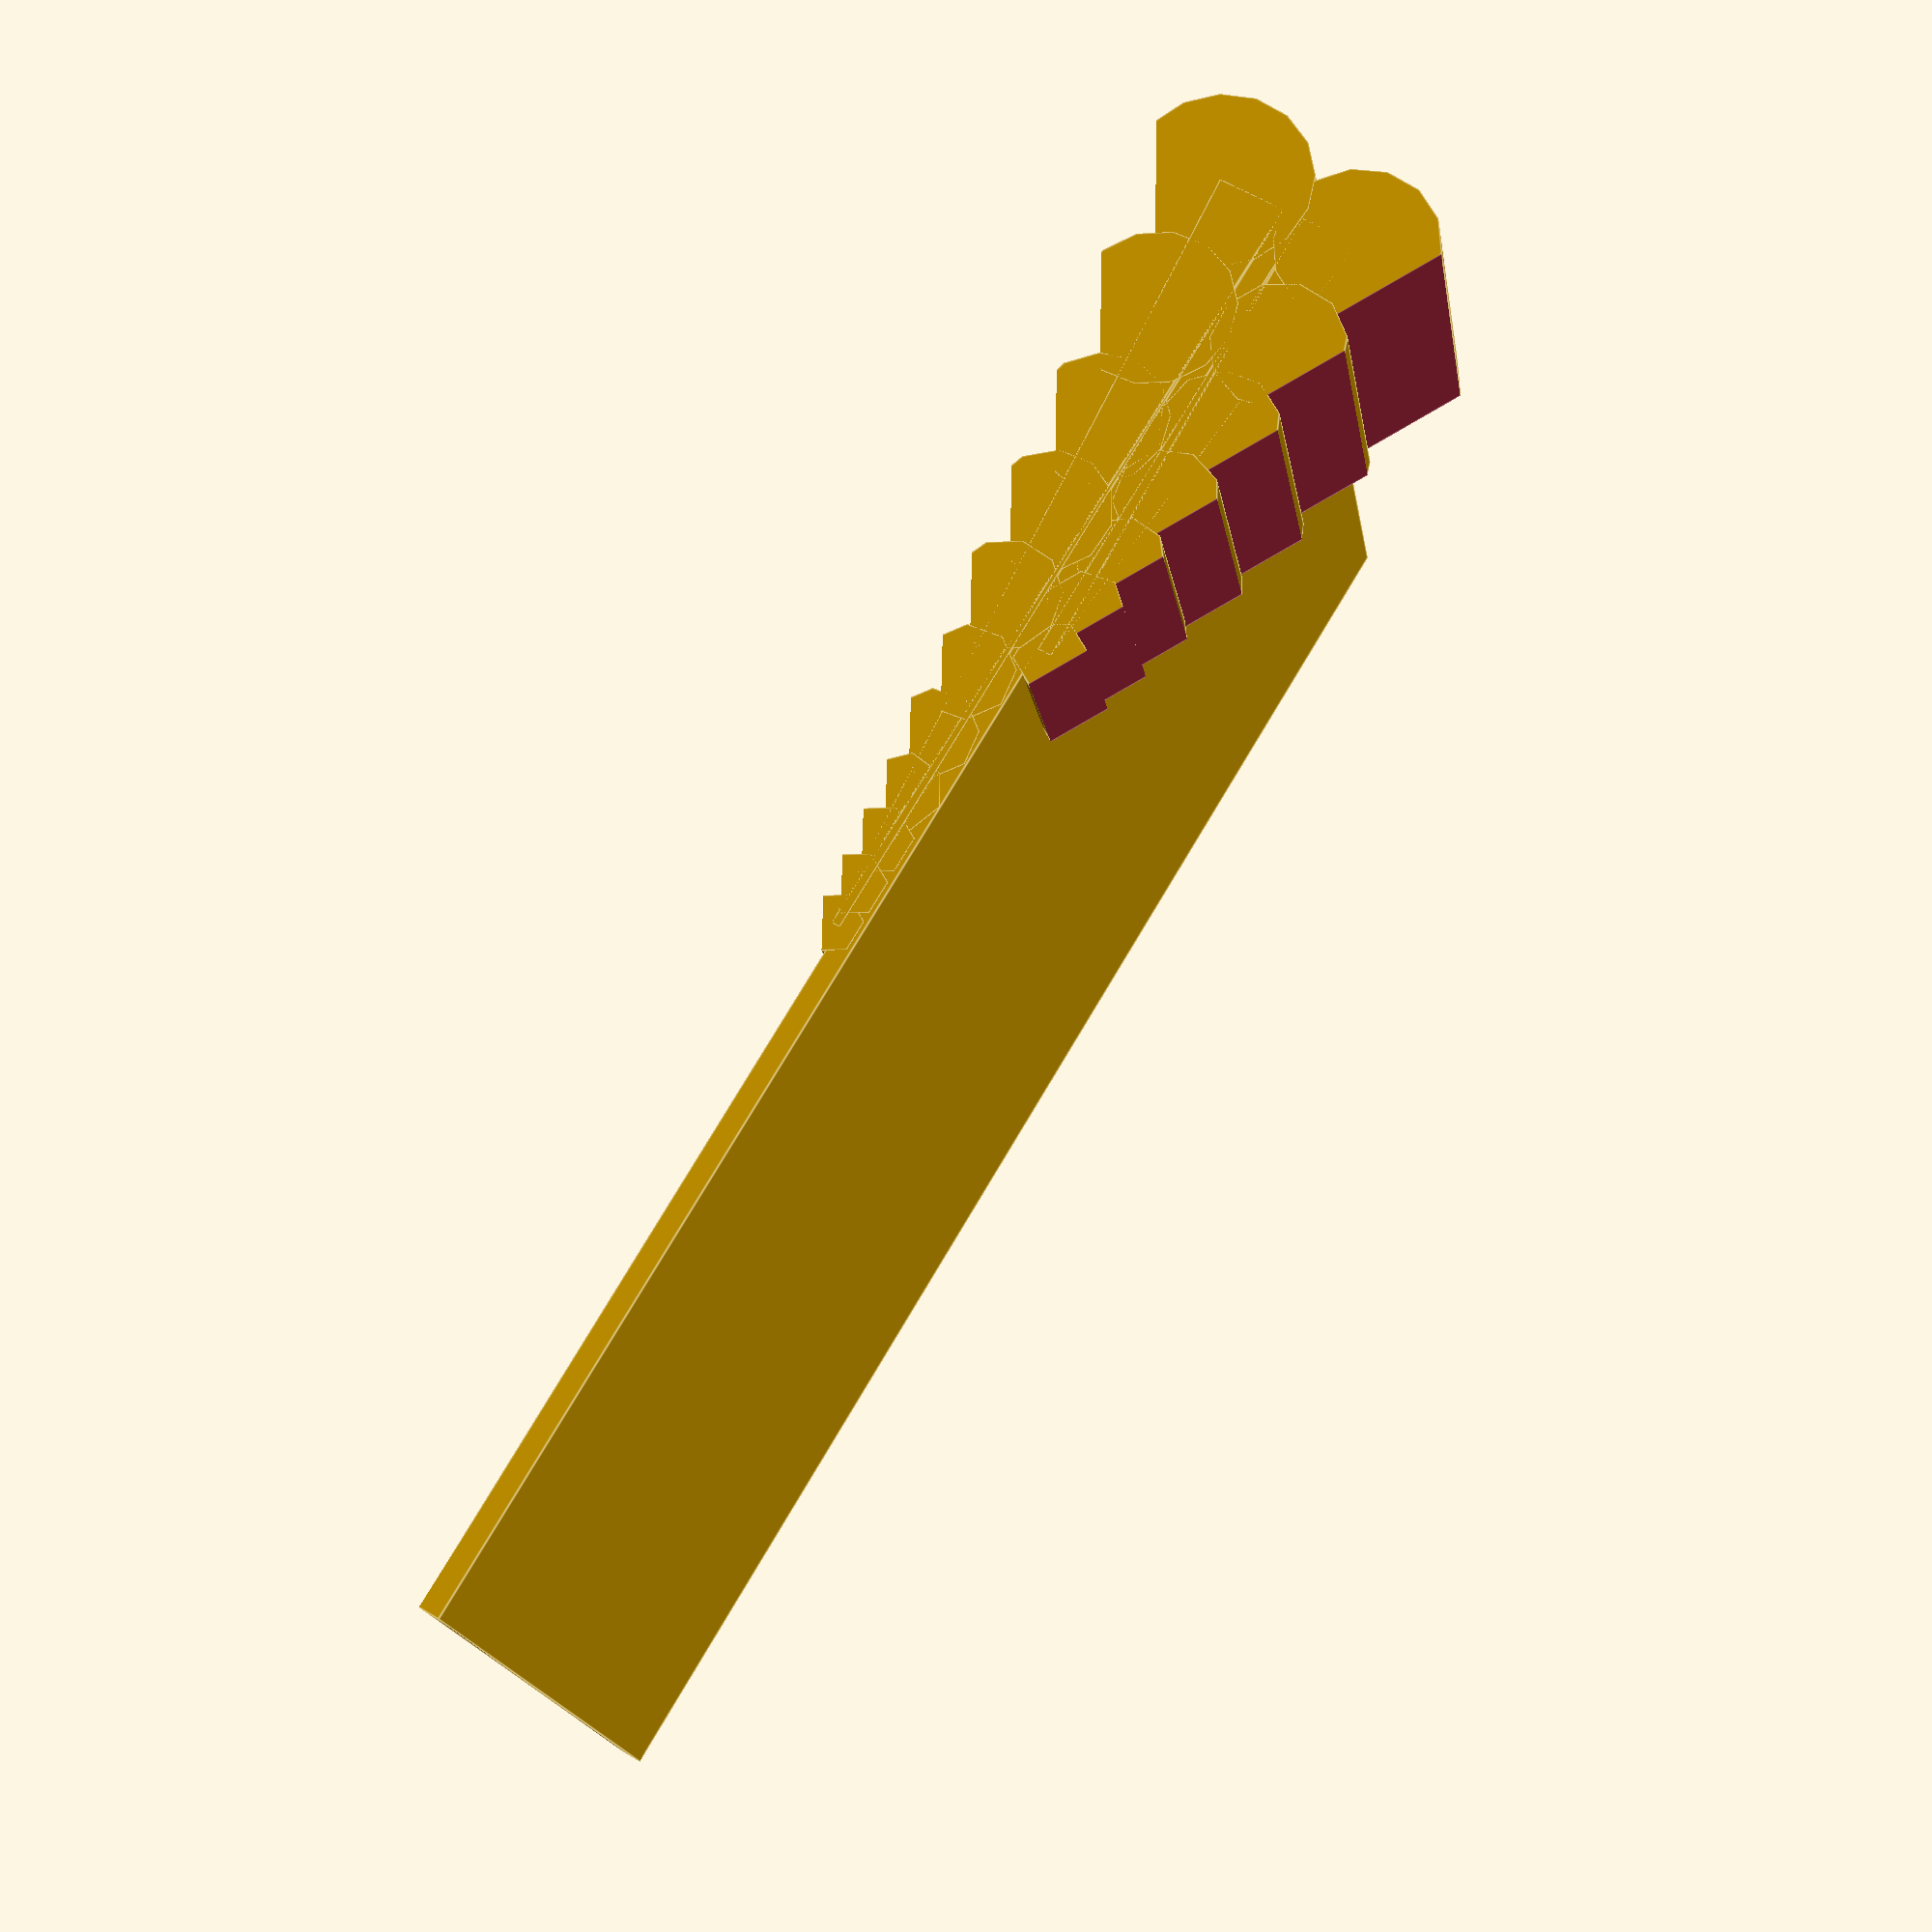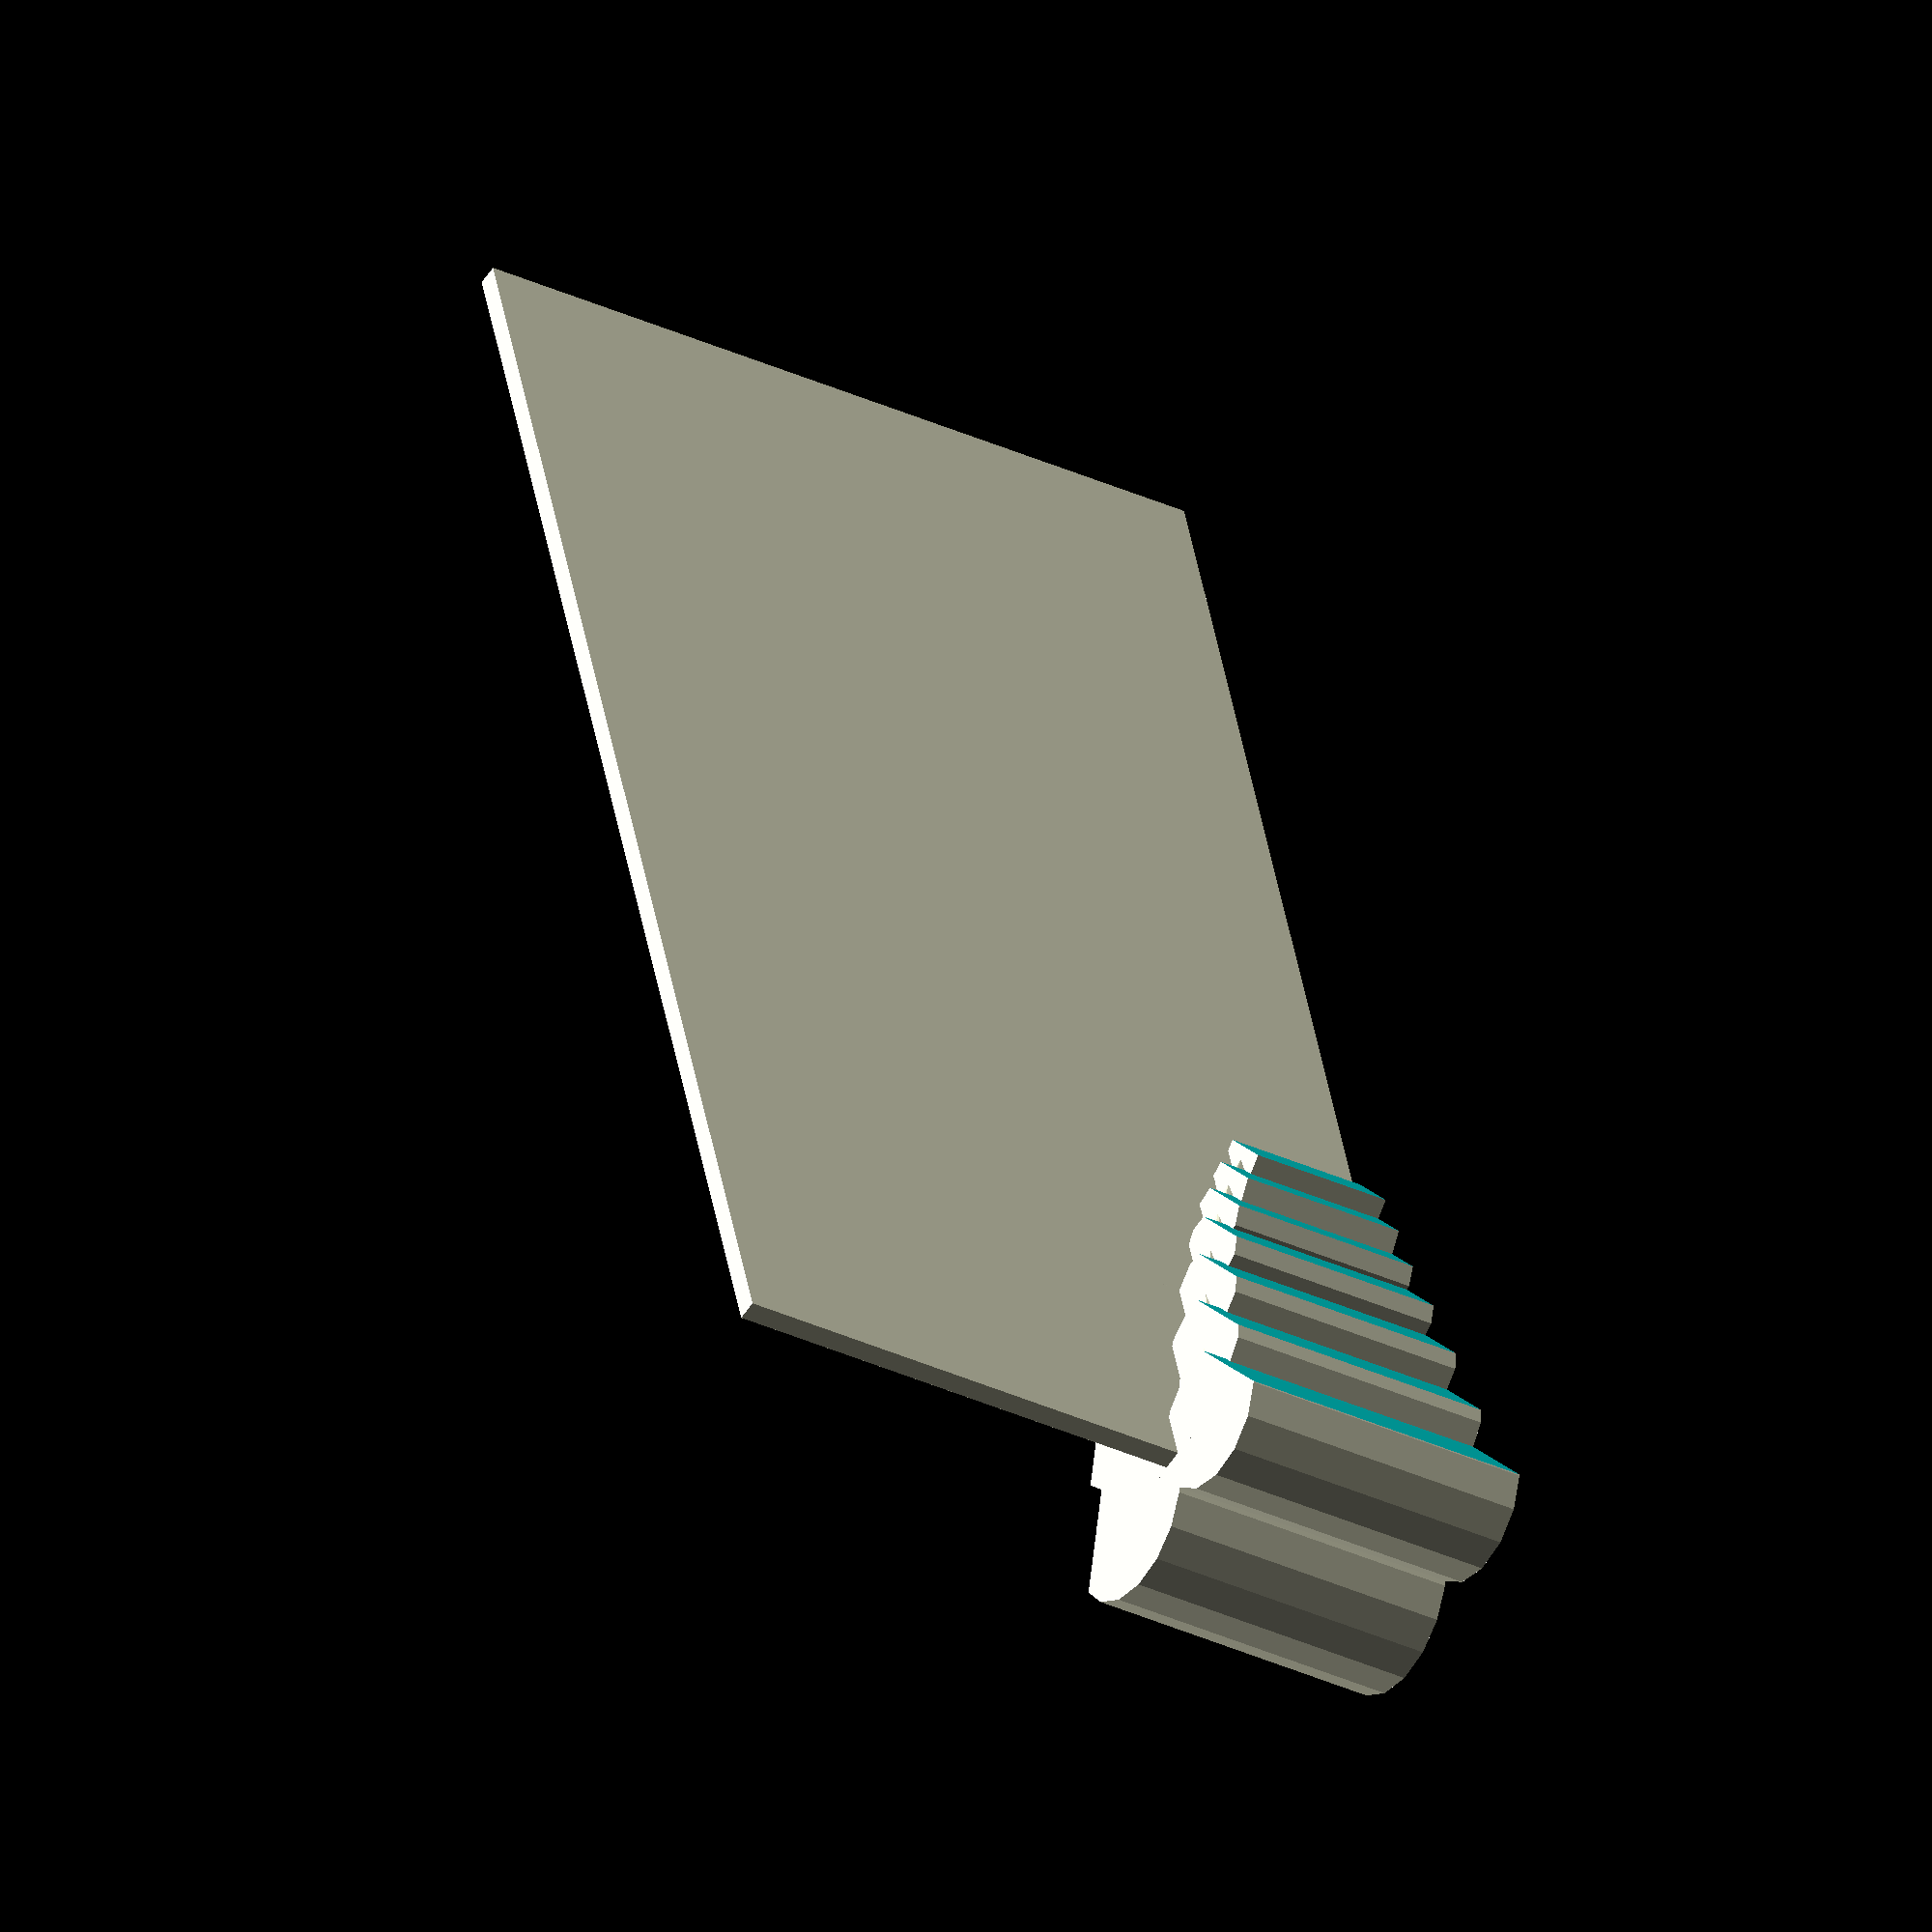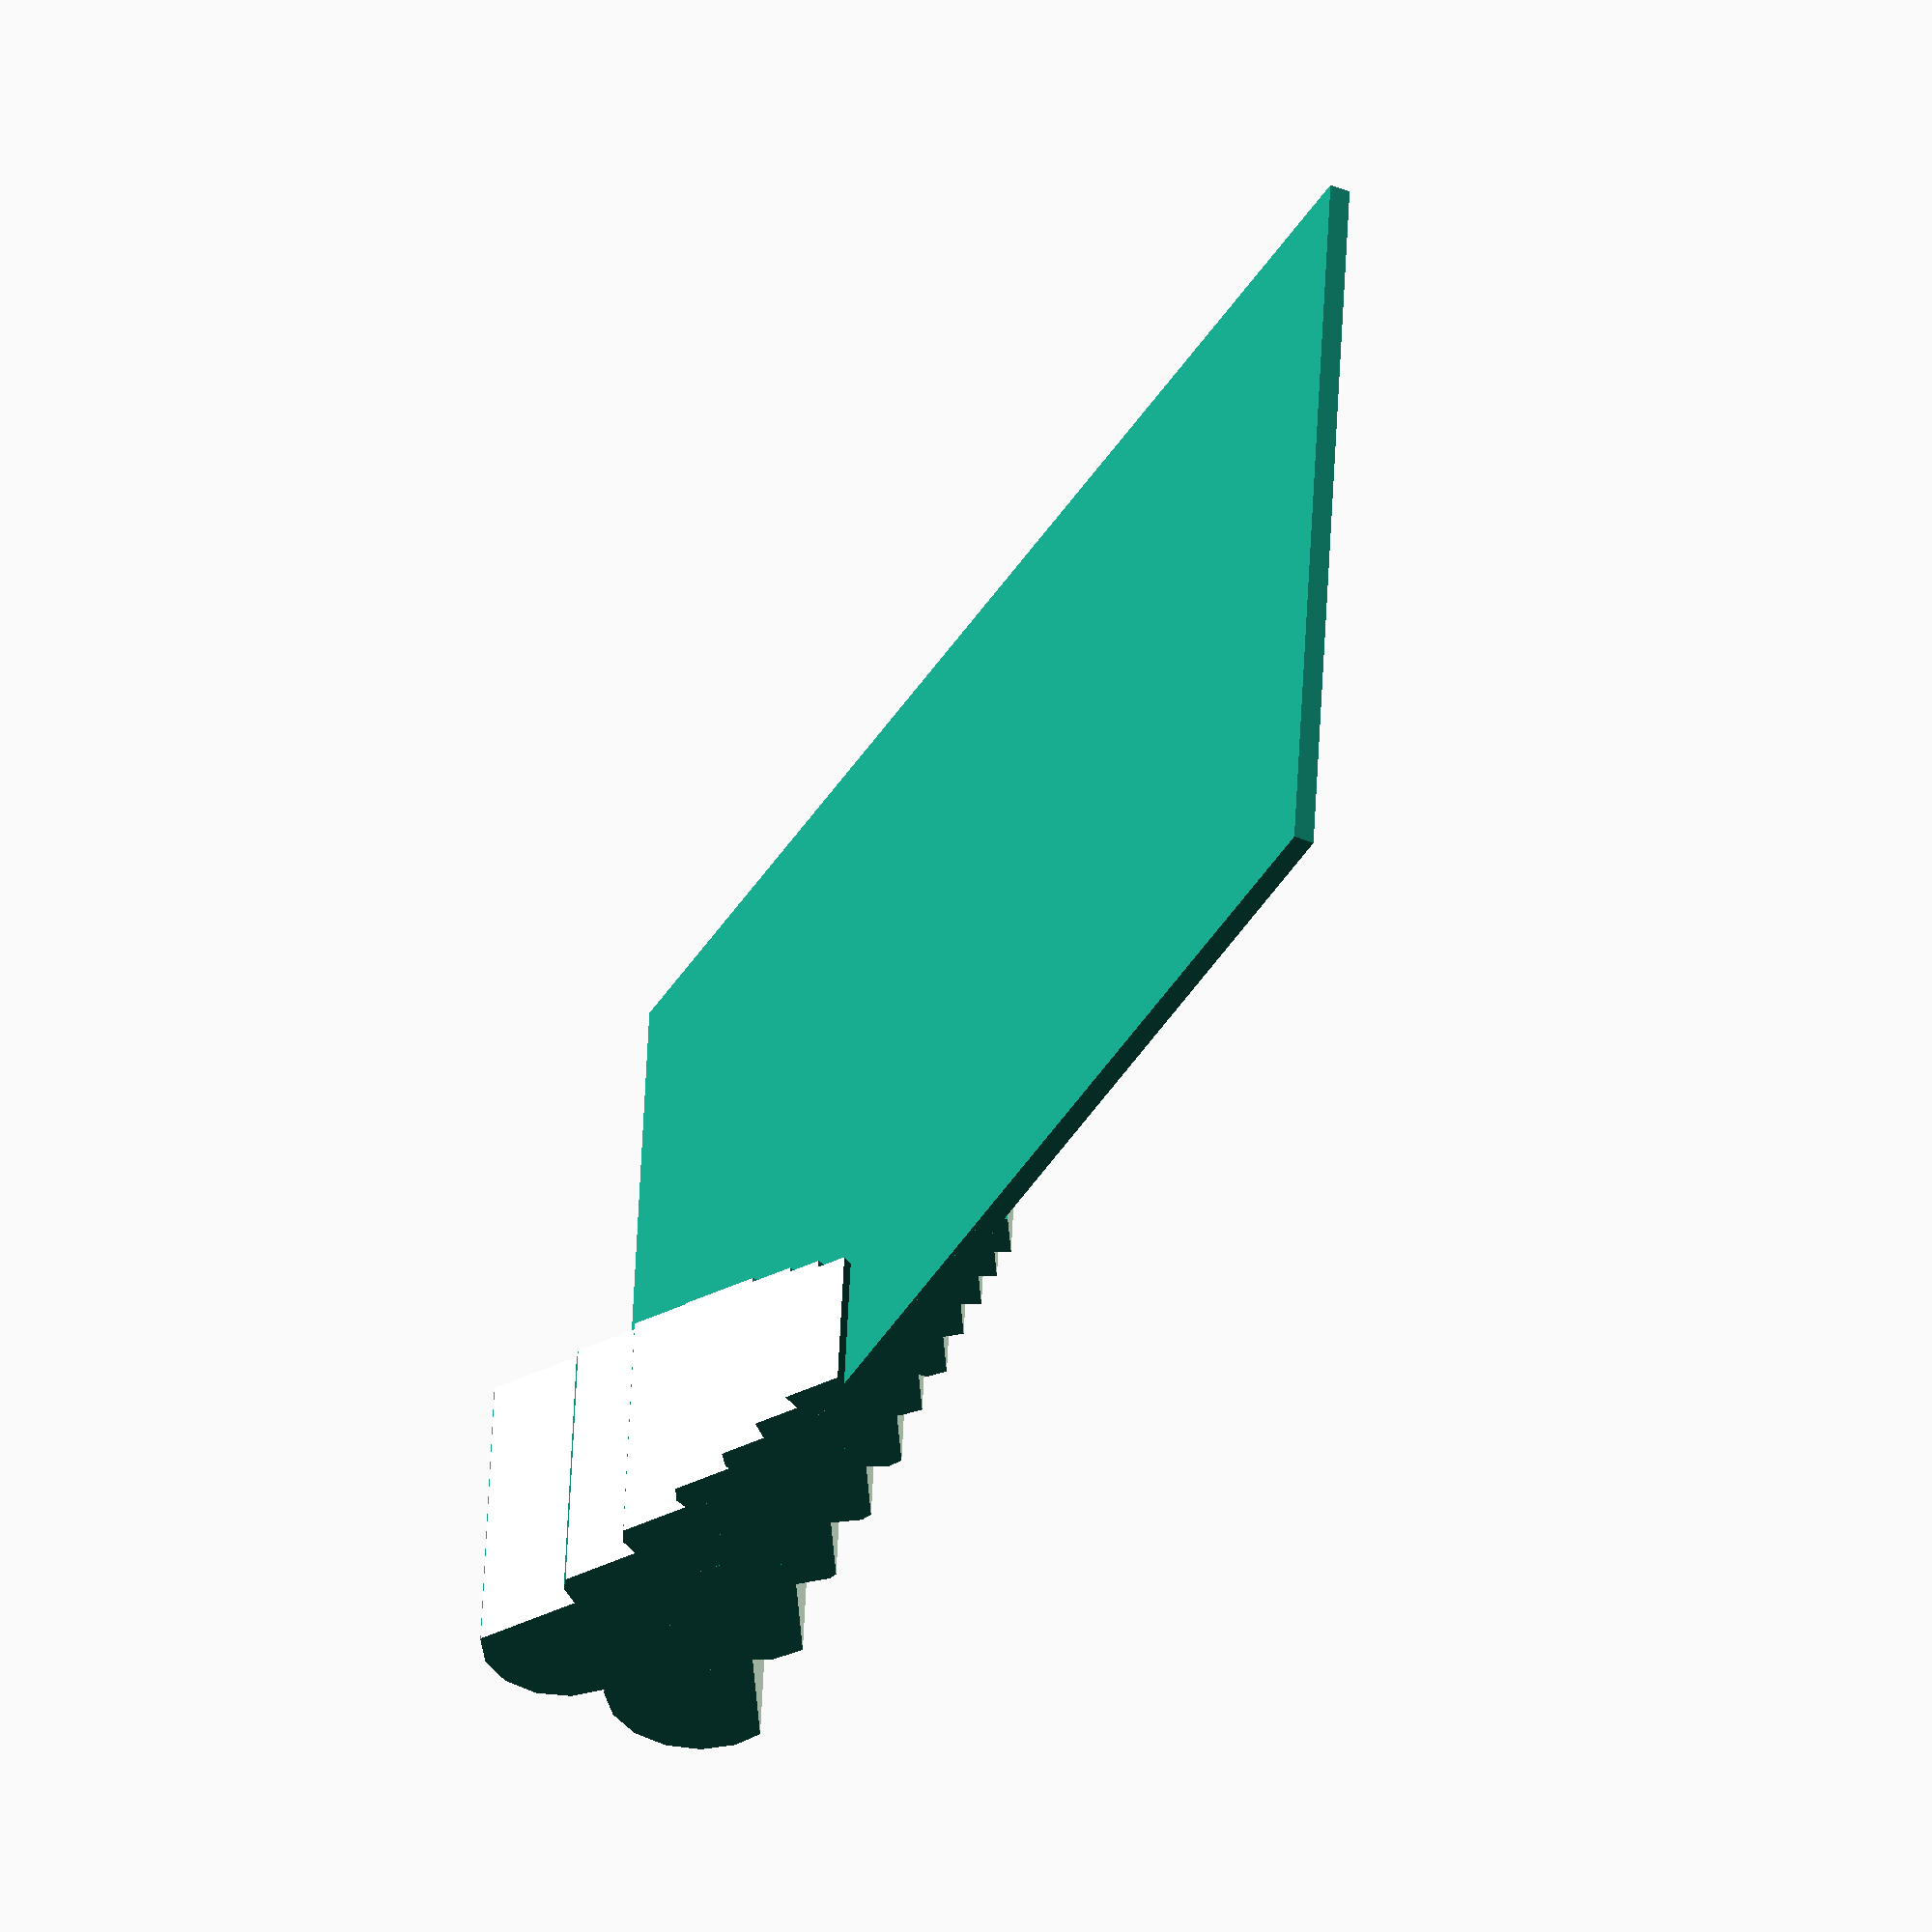
<openscad>
$fa = .01;
$fs = $preview ? 3 : .3;




//constants
hexup = 1/sin(60);
inch=25.4;

//measurements
metric_size_list = [2, 2.5, 3, 4, 5, 6, 8];
imperial_size_list = [.05, 1 / 16, 5 / 64, 3 / 32, 1 / 8, 9 / 64, 3 / 16, 7 / 32, 1 / 4, 5 / 16, 3 / 8];
imperial_label_list = [".05", "1/16", "5/64", "3/32", "1/8", "9/64", "3/16", "7/32", "1/4", "5/16", "3/8"];
assert(len(imperial_size_list) == len(imperial_label_list), "Count of imperial sizes and labels must be equal.");
metric_safe_space = [12, 25];
w = 44.05;
h = 116.8;

//design parameters
spacing=1.67;
thin_wall_thickness=1.67;
base_w = 65;
base_h = 120;



//generic functions and modules
function sum(v) = [for(p=v) 1] * v;
function lerp(a,b,x) = a+(b-a)*x;

//specific functions
module key(w, h, d, r_bend) {
    /*
    r_bend: bend radius is measured with inside curvature
     */
    r_bend_center = r_bend - d / 2;
    circumdiameter = d * 1 / sin(60);
    translate([d / 2, circumdiameter / 2, 0]) {
        //long part
        rotate([0, 0, 90])
            cylinder(h - r_bend, d = circumdiameter, $fn = 6);
        //short part
        translate([r_bend_center, 0, h - d / 2])
            rotate([0, 90, 0])
            rotate([0, 0, 90])
            cylinder(w - circumdiameter / 2 - r_bend_center, d = circumdiameter, $fn = 6);
        //bent part
        translate([0, 0, h - r_bend])
            rotate([90, - 90, 0])
            translate([0, - r_bend_center, 0])
            rotate_extrude(angle = 90, convexity = 10)
            translate([r_bend_center, 0, 0])
            rotate([0, 0, 30])
            circle(d = circumdiameter, $fn = 6);
    }
    //%cube([w, circumdiameter, h]);
}

//!key(w,h,8,14);

module key_slot_neg(d, w, slop=0, center=false) translate([(center ? -w/2 : 0), 0, 0]){

    //slop: how much jiggle the key should have in the locked or unlocked position
    //should be subtracted from the volume below the x plane, or lower for more strength
		// it turns out keys are naturally a little undersized
    r_sloppy = d / 2 + slop/2;
    circumradius_sloppy = r_sloppy * 1 / sin(60);

    //translate([0, 0, -(circumradius_sloppy - r_sloppy)*tan(60)]) {
    translate([0, 0, 0]) {
        rotate([0, 90, 0]) {
            rotate([0, 0, 90]) cylinder(h = w, r = circumradius_sloppy, $fn = 6);
            intersection() {
                if($preview) cylinder(h = w, r = circumradius_sloppy);
                else cylinder(h = w, r = circumradius_sloppy);
                translate([0, - circumradius_sloppy, 0]) cube([circumradius_sloppy, 2 * circumradius_sloppy, w]);
            }
            //unlocked
            //% translate([0,0,-.1]) cylinder(h = w + .2, r = d / 2 / sin(60), $fn = 6);
            //locked
//            % rotate([0, 0, 90])translate([0, 0, - .1]) cylinder(h = w + .2, r = d / 2 / sin(60), $fn = 6);
        }
        translate([0, - r_sloppy, 0])
            cube([w, 2 * r_sloppy, max(10, d * 1.5)]);
    }
}
module main(w=w, h=h){
		rotate([180,0,0]) translate([0,0,-thin_wall_thickness/2]) {
				cube([base_w, base_h, thin_wall_thickness]);
		}


		translate([0,0,thin_wall_thickness/2]){
				size_list_reversed = [for(i=[1:len(metric_size_list)]) metric_size_list[len(metric_size_list)-i]];
				//layout(size_list_reversed=size_list_reversed, w=w, h=h, mode="ghost");
				difference(){
						union(){
								layout(size_list_reversed=size_list_reversed, w=w, h=h, mode="pos");
								hull() layout(size_list_reversed=size_list_reversed, w=w, h=h, mode="hullable");
						}
						if(!$preview) layout(size_list_reversed=size_list_reversed, w=w, h=h, mode="neg");
				}				
		}
		translate([0,0,-thin_wall_thickness/2])mirror([0,0,1]){
				size_list_reversed = inch*[for(i=[1:len(imperial_size_list)]) imperial_size_list[len(imperial_size_list)-i]];
				//layout(size_list_reversed=size_list_reversed, w=w, h=h, mode="ghost");
				difference(){
						union(){
								layout(size_list_reversed=size_list_reversed, w=w, h=h, mode="pos");
								hull() layout(size_list_reversed=size_list_reversed, w=w, h=h, mode="hullable");
						}
						if(!$preview) layout(size_list_reversed=size_list_reversed, w=w, h=h, mode="neg");
				}
		}
    
		
}

module layout(size_list_reversed=size_list_reversed, w=w, h=h, mode="pos|neg|ghost"){
    for(i=[0:len(size_list_reversed)-1]){
        size=size_list_reversed[i];
        sum_less = size_list_reversed * [for(j=[0:len(size_list_reversed)-1])  (j<i) ? 1 : 0];
        sum_more = size_list_reversed * [for(j=[0:len(size_list_reversed)-1])  (j>i) ? 1 : 0];

        separation = sum_less + spacing * i;
				//todo
				slot_l=lerp(metric_safe_space[1], metric_safe_space[0], i/(len(size_list_reversed)-1));

        if(mode=="pos"){
						translate([0, -separation, size*hexup/2])
								rotate([0,90,0])
								rotate([0,0,210])
								difference()
						{
								d=size*hexup+thin_wall_thickness*2;
								//h=sum_more + metric_safe_space[0];
								cylinder(d=d,h=slot_l);
								translate([size/2,-(d+.2)/2,-.1]) cube([d+.2, d+.2, slot_l+.2]);
						}
			  }	else if(mode=="neg"){
					translate([-.1, -separation, size*hexup/2])
							rotate([30,0,0])
							key_slot_neg(size,base_w+.2);
				} else if(mode=="hullable"){
						translate([0, -separation, 0])
						cube([slot_l,.1,size*hexup/2]);
				
				} else if(mode=="ghost") {
				
						h_i = h * size/max(size_list_reversed);
						w_i = 17 + sum_more + size;
				
						%translate([0, -separation, size*hexup/2])
							rotate([-90,180,0])
							translate([-w_i,-size*hexup/2, -h_i+size/2])
							key(w_i, h_i,size,size*2);
				}
    }

}

main();
</openscad>
<views>
elev=302.1 azim=73.5 roll=302.3 proj=p view=edges
elev=232.9 azim=348.5 roll=211.9 proj=o view=wireframe
elev=43.3 azim=275.6 roll=63.5 proj=o view=solid
</views>
